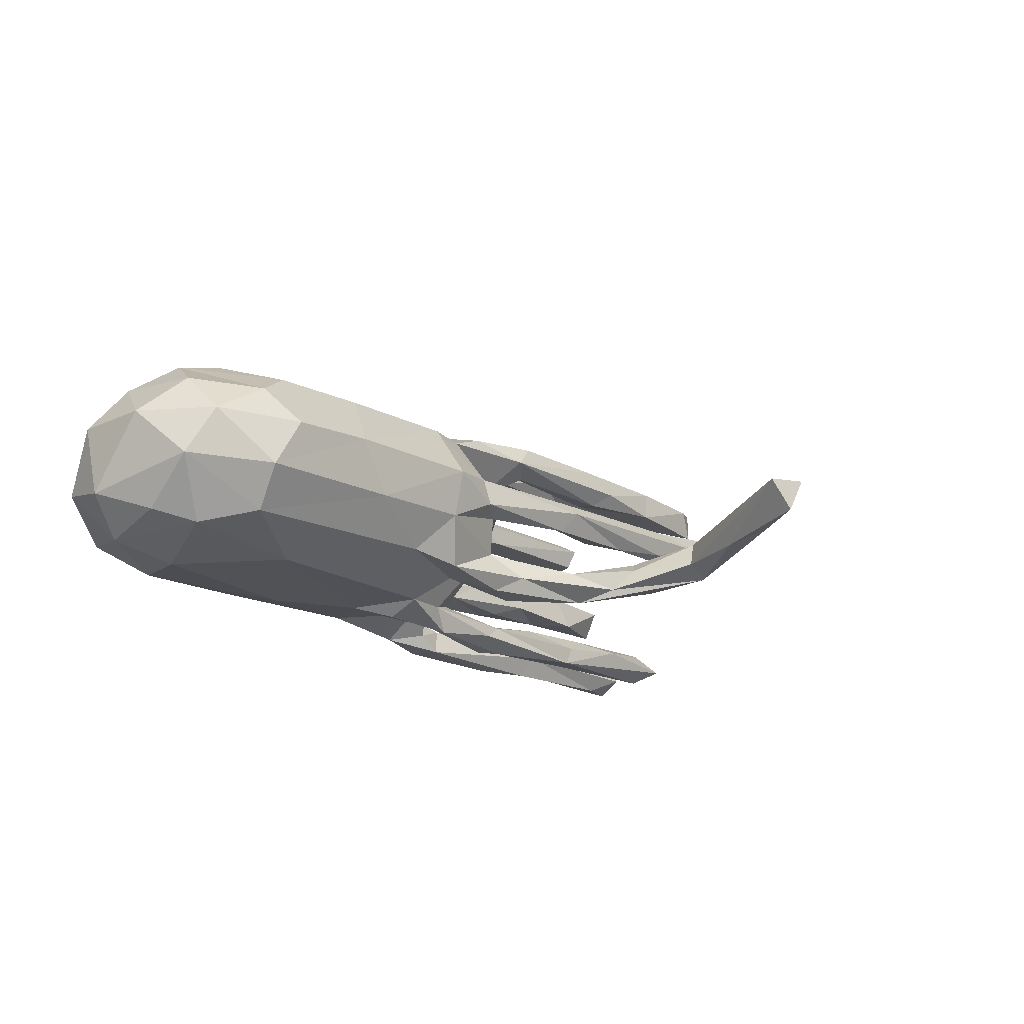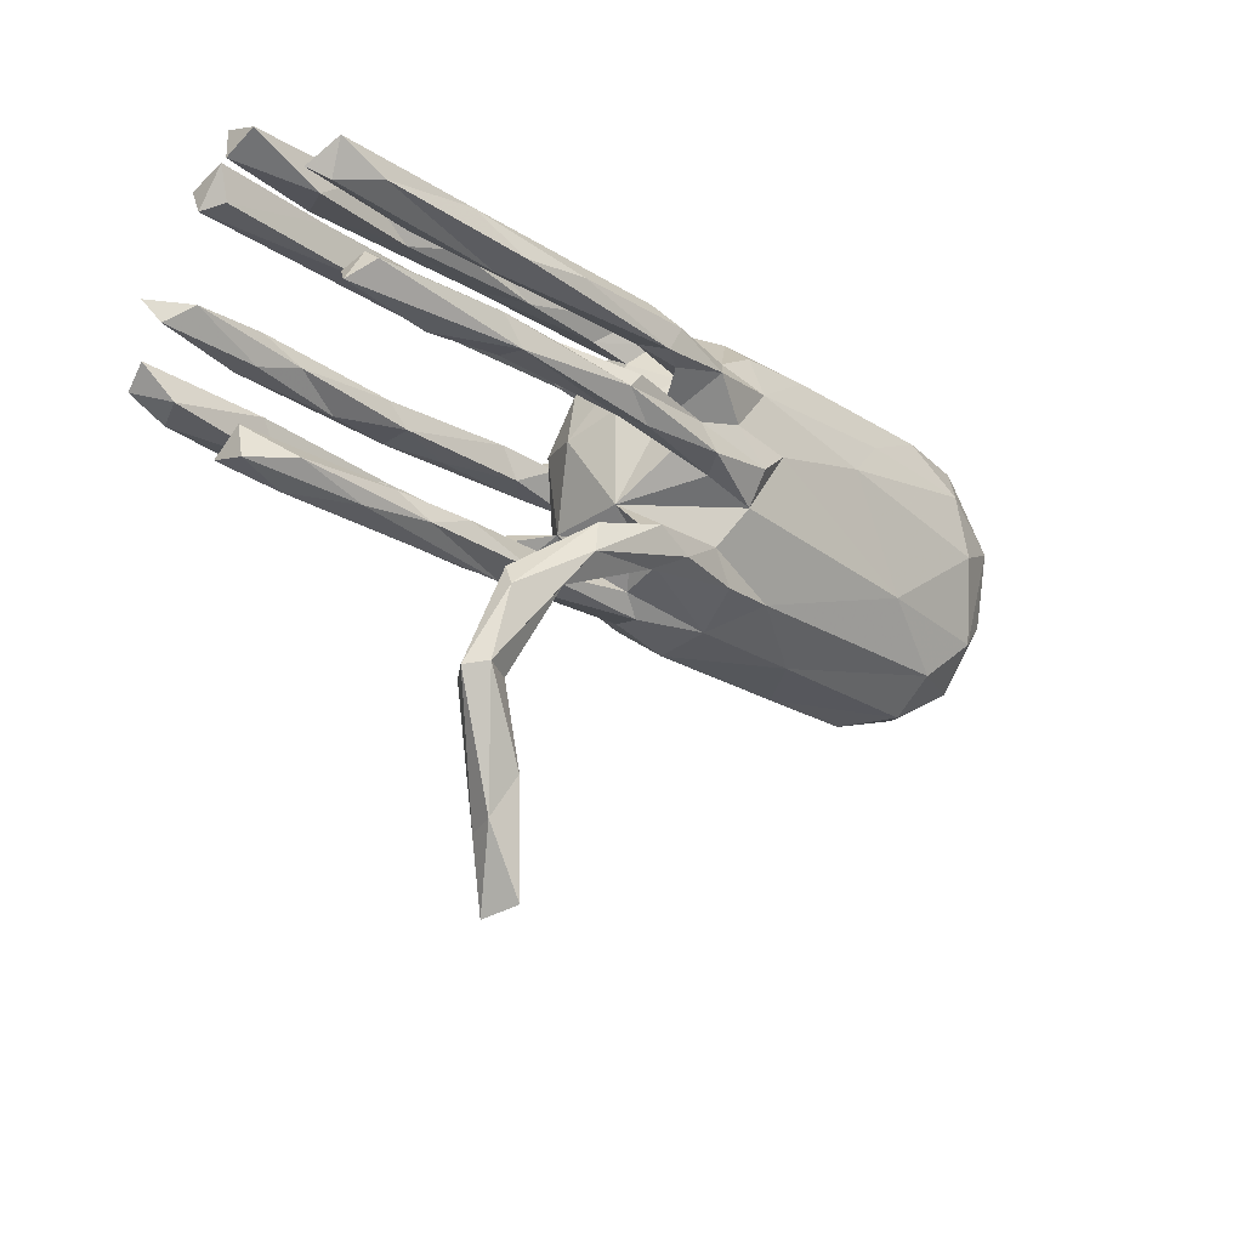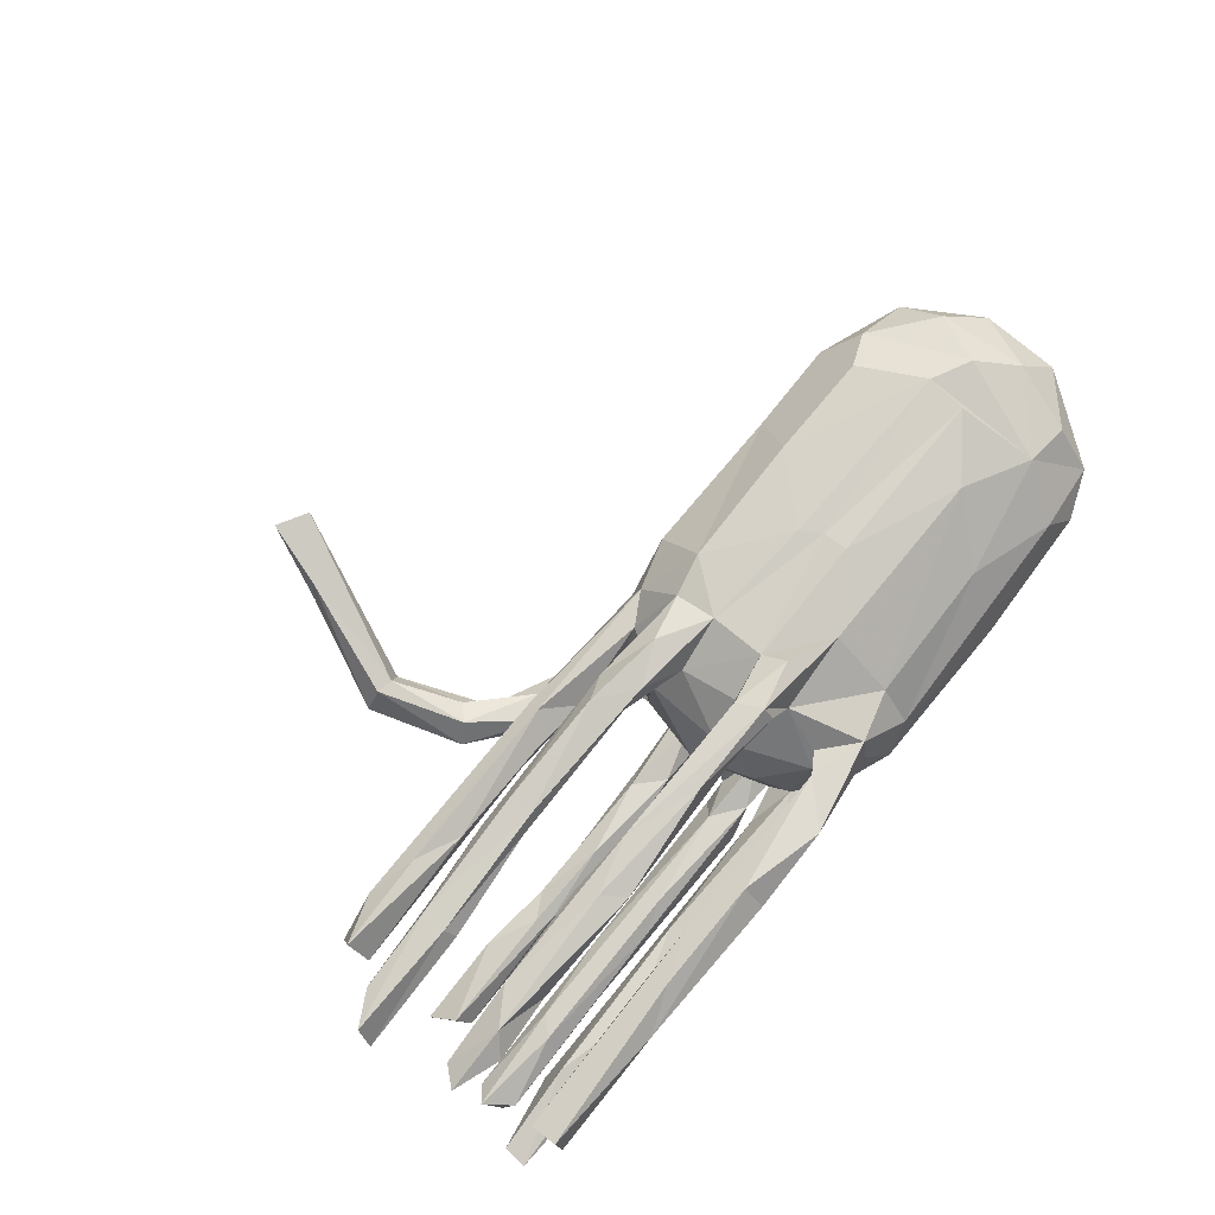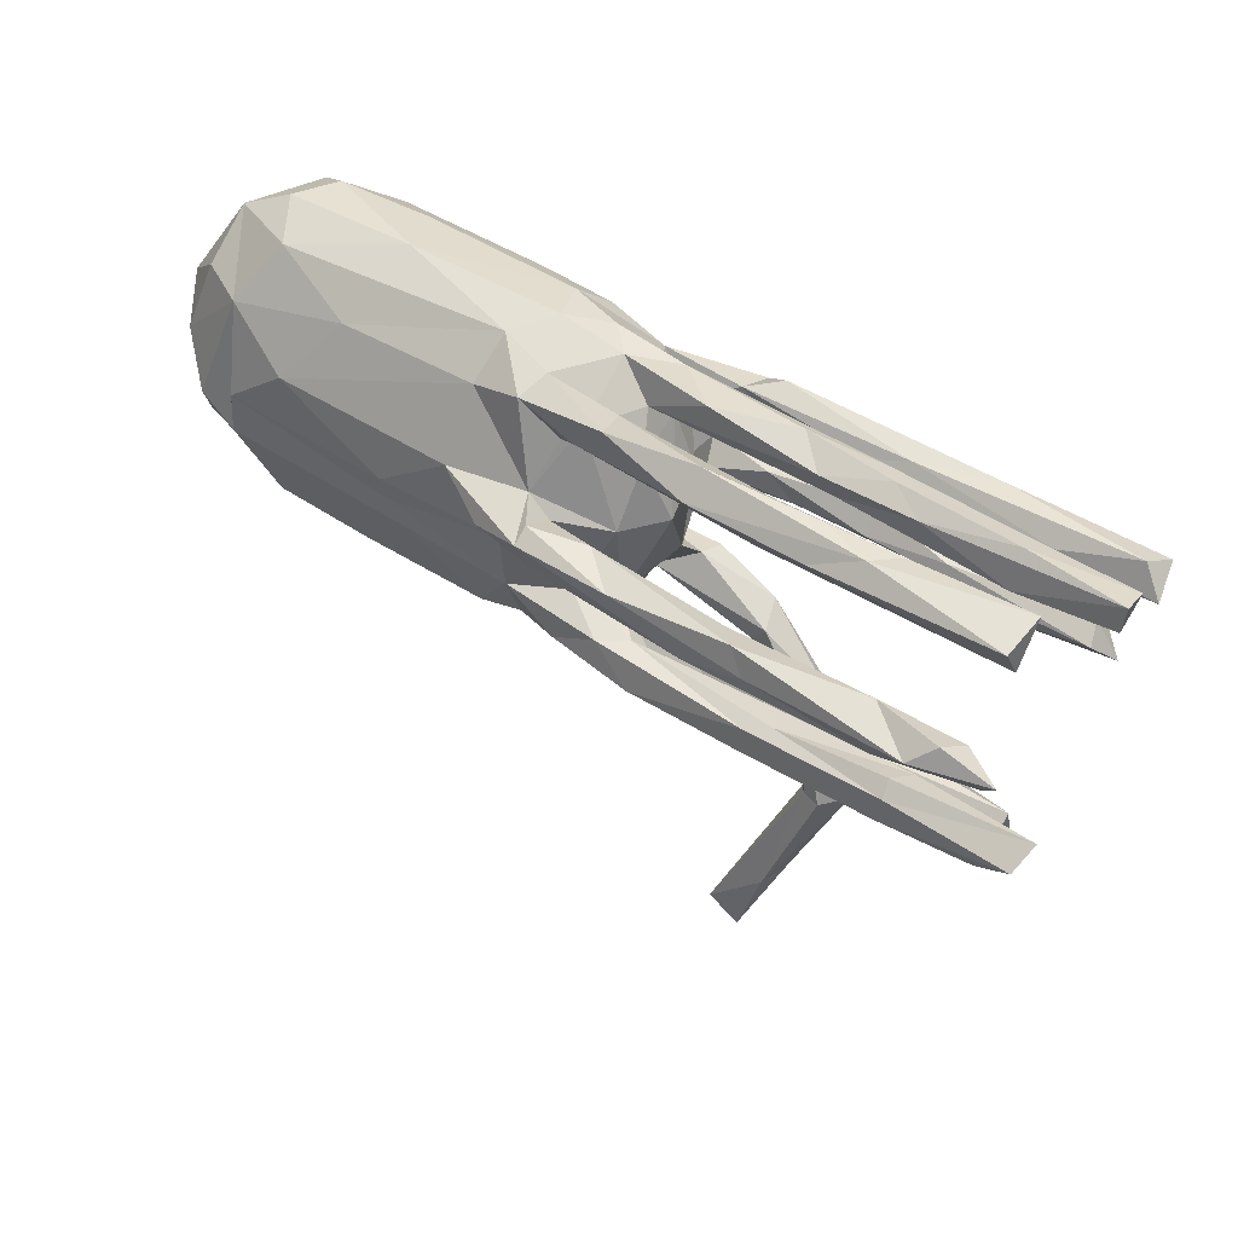
<metadata>
{"format":"obj","ext":"obj","renderer":"f3d","projection":"perspective","resolution":1024,"background":"white","views":[{"elev":-15.3,"azim":-47.6,"up":"+Z"},{"elev":-23.9,"azim":135.2,"up":"+Y"},{"elev":79.1,"azim":130.0,"up":"+Z"},{"elev":44.8,"azim":38.5,"up":"+Y"}]}
</metadata>
<code>
v 0.8068 0.2142 -0.01679
v 0.7868 0.1298 -0.1807
v 0.8162 -0.06333 0.144
v 0.8036 0.241 -0.07596
v 0.7792 0.08928 0.219
v 0.7703 0.1626 -0.2395
v 0.744 -0.1287 0.1808
v 0.8058 -0.09336 0.1891
v 0.7156 -0.1694 0.03559
v 0.7216 0.2302 0.09782
v 0.6435 0.2636 -0.03116
v 0.7499 0.1786 -0.1974
v 0.7167 -0.2276 0.02175
v 0.7423 0.2245 0.1407
v 0.7174 -0.2098 0.08759
v 0.644 0.2022 -0.005216
v 0.5882 0.1152 -0.1749
v 0.7597 0.1066 -0.21
v 0.6284 -0.2056 -0.001443
v 0.7039 -0.0003911 -0.1695
v 0.6916 0.1191 0.2262
v 0.6867 0.1274 -0.2399
v 0.8102 0.2577 -0.02224
v 0.5604 -0.0466 -0.1869
v 0.7386 0.2729 0.1656
v 0.7504 0.05386 0.2034
v 0.7413 0.2891 0.09115
v 0.7073 0.09121 0.176
v 0.593 -0.09074 0.1892
v 0.6905 0.02303 -0.2047
v 0.6278 -0.2437 0.04553
v 0.7314 -0.04336 -0.2115
v 0.6908 -0.002881 -0.2371
v 0.5351 0.2763 0.09679
v 0.6554 0.08632 0.2538
v 0.5019 0.2838 0.1412
v 0.6747 0.1893 -0.07132
v 0.5712 -0.146 0.133
v 0.502 -0.2327 0.01197
v 0.5982 0.2467 -0.0702
v 0.7695 -0.1214 0.1221
v 0.5864 -0.07023 0.1647
v 0.5698 0.1078 0.1958
v 0.4516 0.01404 -0.1747
v 0.435 -0.1813 0.01801
v 0.4882 0.2393 -0.00957
v 0.4511 -0.1834 0.05703
v 0.3373 0.191 -0.02586
v 0.6074 -0.08311 0.1254
v 0.4284 0.2569 -0.04109
v 0.4093 -0.03109 -0.2292
v 0.5356 -0.2196 0.0716
v 0.5756 0.04494 0.1964
v 0.6217 0.1474 -0.1689
v 0.4922 0.1876 -0.0532
v 0.4744 -0.005257 -0.1663
v 0.5859 -0.1365 0.1918
v 0.4 0.2414 -0.07834
v 0.5925 0.04348 0.2332
v 0.3769 -0.2201 0.003872
v 0.3281 0.2147 0.1478
v 0.4477 0.01703 -0.2274
v 0.4228 -0.1597 0.1542
v 0.4143 0.2851 0.1141
v 0.3522 -0.1057 0.1914
v 0.3685 0.1644 -0.1839
v 0.4409 0.1005 -0.1975
v 0.4994 0.06851 0.1846
v 0.315 0.08712 0.1945
v 0.4044 0.03395 0.2227
v 0.3135 0.03635 -0.1952
v 0.1996 -0.2247 0.07078
v 0.4148 0.1155 -0.2407
v 0.2652 0.2555 -0.05616
v 0.3596 -0.1498 0.1954
v 0.3656 -0.1062 0.1259
v 0.3823 -0.4768 -0.07782
v 0.3305 -0.3471 -0.1257
v 0.3503 -0.4775 -0.03442
v 0.2166 0.2476 0.1698
v 0.4496 0.2163 0.1052
v 0.3534 -0.4716 -0.1107
v 0.4144 0.205 -0.07784
v 0.1932 -0.008965 -0.2356
v 0.5091 0.1701 -0.2237
v 0.3102 -0.003365 -0.1654
v 0.4215 0.2482 0.1669
v 0.4252 -0.03347 -0.1942
v 0.294 -0.187 0.008307
v 0.321 0.2328 -0.007976
v 0.3562 0.1111 0.2396
v 0.2507 -0.1841 0.04741
v 0.3038 -0.4775 -0.0852
v 0.2814 0.04026 0.2489
v 0.3865 0.07062 0.2506
v 0.2914 -0.3283 -0.06594
v 0.319 -0.4727 -0.03942
v 0.2979 0.1338 -0.2425
v 0.3838 -0.1371 0.125
v 0.3899 -0.09402 0.17
v 0.2944 -0.6805 -0.04642
v 0.2782 -0.6884 0.006795
v 0.2629 -0.3556 -0.08683
v 0.2308 -0.3195 -0.1297
v 0.1663 0.0219 -0.2329
v 0.1235 0.1724 -0.2127
v 0.2473 0.1839 -0.06568
v 0.1866 -0.7741 0.02347
v 0.2609 -0.6116 -0.07367
v 0.3214 -0.3092 -0.1016
v 0.3086 0.2603 0.09579
v 0.2228 -0.7919 -0.03728
v 0.1621 -0.2627 -0.09719
v 0.2446 -0.8067 0.02261
v 0.301 0.1426 -0.1675
v 0.2769 0.04627 0.1917
v 0.2191 0.2892 0.1319
v 0.1751 0.03865 0.2275
v 0.1988 -0.2462 0.0478
v 0.1211 0.2512 -0.01395
v 0.1421 -0.1764 0.03302
v 0.1723 -0.2004 -0.1438
v 0.01796 0.2012 -0.007915
v 0.1266 0.1145 -0.1802
v 0.03508 0.04245 0.1939
v 0.1076 0.2227 0.1025
v 0.07744 0.1408 -0.2332
v 0.09794 0.1814 -0.05387
v 0.1301 -0.04344 -0.2086
v 0.1717 -0.03203 -0.1845
v 0.1028 0.09346 -0.2312
v 0.1233 0.01367 -0.1765
v 0.0392 -0.2283 -0.1228
v 0.1931 -0.2228 -0.09048
v 0.1424 -0.1528 0.201
v 0.1403 -0.1315 0.1365
v 0.09399 -0.1721 0.1587
v 0.08577 0.03124 0.01719
v 0.0302 0.2364 -0.08427
v 0.04987 -0.09628 -0.05696
v -0.007632 -0.1371 0.1931
v 0.06904 0.1572 -0.1742
v 0.1901 -0.2584 -0.1574
v 0.1435 0.08644 0.2493
v 0.04731 0.1388 0.04097
v 0.05173 -0.1688 -0.1612
v 0.1681 -0.2286 0.005574
v -0.01114 -0.04315 -0.2228
v -0.02002 -0.1893 0.07039
v 0.0582 0.0916 -0.2004
v 0.02828 0.1663 -0.06027
v -0.04135 -0.05465 -0.1736
v 0.03939 0.2576 0.08724
v 0.04811 0.04719 0.1038
v 0.06955 0.09505 0.1909
v 0.001066 0.01581 -0.2006
v 0.07163 -0.1001 0.1873
v 0.0618 0.06561 -0.06829
v 0.04275 -0.09934 0.08454
v -0.02829 0.1083 -0.2208
v -0.003838 -0.07078 0.1461
v -0.01965 -0.1893 -0.07593
v -0.03049 -0.2056 -0.00203
v 0.1134 -0.1019 0.1516
v 0.01071 -0.1821 0.02108
v -0.09778 0.2633 0.08262
v -0.02276 0.2064 0.09165
v -0.01592 0.2104 -0.08415
v -0.005405 0.1156 -0.1472
v -0.008244 0.2123 0.1363
v 0.01838 -0.02117 -0.1589
v 0.04859 -0.1523 -0.1123
v -0.005181 0.03788 0.2355
v 0.06349 0.2845 0.1557
v 0.0181 0.03478 -0.1233
v -0.01515 -0.1993 -0.1536
v -0.07861 -0.2244 0.07073
v -0.02657 0.07393 0.1679
v -0.07841 0.1631 -0.1735
v -0.02669 0.1034 0.2222
v -0.09571 -0.1587 0.1622
v -0.08585 0.2679 -0.06663
v 0.003577 -0.1574 -0.04541
v -0.04563 0.1886 0.1176
v -0.04317 0.2556 -0.02887
v -0.06559 0.1105 0.1697
v -0.02567 0.08399 0.2509
v -0.1094 0.2454 0.1364
v -0.1014 0.01906 0.1998
v -0.1002 -0.1477 -0.134
v -0.1011 -0.08329 0.1895
v -0.07011 -0.2355 0.01752
v -0.103 0.05503 -0.1855
v -0.1823 0.2758 -0.08651
v -0.116 0.0615 0.2335
v -0.1802 -0.2394 -0.02927
v -0.1631 0.1321 -0.1894
v -0.1445 0.2942 -0.007214
v -0.1428 -0.01811 -0.2055
v -0.1416 -0.203 -0.124
v -0.2099 0.09976 0.1927
v -0.1654 0.2152 -0.1556
v -0.3336 -0.03125 0.1996
v -0.2066 0.03369 -0.1884
v -0.1361 -0.07931 -0.175
v -0.2482 -0.1934 -0.1062
v -0.1739 -0.2544 0.06305
v -0.3862 0.07401 -0.1961
v -0.3084 -0.06881 0.2011
v -0.1737 -0.1774 0.167
v -0.2038 0.2173 0.1279
v -0.2991 0.2213 -0.1542
v -0.4807 0.2706 -0.09146
v -0.415 -0.1846 0.1683
v -0.4558 0.1458 -0.1832
v -0.1964 0.2777 0.05999
v -0.4613 0.207 0.1336
v -0.5479 0.09804 0.1976
v -0.6636 -0.1969 -0.1083
v -0.3335 0.01467 0.2105
v -0.3815 -0.2434 -0.02996
v -0.432 0.2935 0.003863
v -0.4508 -0.2523 0.06955
v -0.6744 -0.2497 -0.02861
v -0.5918 0.2132 -0.1568
v -0.6079 -0.1843 0.1676
v -0.6201 -0.2566 0.06301
v -0.5209 -0.1112 -0.1642
v -0.677 -0.2129 0.1259
v -0.6258 0.2547 0.08775
v -0.6572 0.01214 0.2063
v -0.6504 0.2733 -0.07386
v -0.6832 0.2783 0.006856
v -0.663 -0.06243 0.2064
v -0.6732 0.1268 -0.1846
v -0.7017 0.01752 -0.185
v -0.6789 0.1602 0.1565
v -0.7393 -0.02793 0.1962
v -0.7365 0.2156 -0.1242
v -0.7645 0.24 0.03342
v -0.7505 -0.1198 -0.1347
v -0.814 -0.06127 -0.1105
v -0.8053 0.04269 0.1466
v -0.8003 0.06787 -0.1474
v -0.8208 -0.1631 -0.02191
v -0.7682 0.1664 0.1158
v -0.7891 -0.1222 0.1401
v -0.7785 -0.1996 0.06768
v -0.845 0.1533 -0.05411
v -0.8638 -0.06481 0.06897
v -0.8677 0.08086 0.06208
v -0.8673 0.04501 -0.07217
f 5 26 28
f 43 68 69
f 69 116 155
f 118 125 116
f 220 218 231
f 189 220 203
f 35 21 43
f 35 43 91
f 43 69 91
f 32 24 51
f 144 91 155
f 144 155 180
f 144 180 187
f 195 187 201
f 35 5 21
f 5 28 21
f 26 35 59
f 53 70 68
f 53 59 70
f 95 35 91
f 59 95 94
f 95 91 144
f 94 95 144
f 94 144 187
f 94 187 173
f 173 187 195
f 189 173 195
f 189 195 201
f 220 201 218
f 5 35 26
f 26 59 53
f 59 35 95
f 70 59 94
f 70 94 116
f 116 94 118
f 173 118 94
f 125 118 173
f 125 173 189
f 189 201 220
f 165 147 163
f 163 147 192
f 192 147 119
f 89 147 121
f 147 60 119
f 89 60 147
f 60 39 119
f 45 19 60
f 19 39 60
f 19 13 39
f 13 31 39
f 19 9 13
f 13 9 15
f 183 165 163
f 159 165 183
f 140 159 183
f 147 165 121
f 92 89 121
f 45 60 89
f 45 89 92
f 45 92 47
f 47 9 45
f 9 19 45
f 251 252 250
f 245 250 252
f 138 159 140
f 158 138 140
f 138 158 151
f 86 132 130
f 240 239 249
f 168 128 151
f 128 123 151
f 139 128 168
f 48 123 128
f 107 128 139
f 58 107 139
f 48 128 107
f 83 107 58
f 208 204 228
f 132 105 156
f 132 71 105
f 105 71 84
f 44 62 71
f 197 204 208
f 197 193 204
f 193 197 160
f 131 150 160
f 127 131 160
f 131 124 150
f 98 131 127
f 98 73 131
f 73 67 131
f 159 136 137
f 22 67 73
f 22 18 67
f 6 18 22
f 6 2 18
f 179 160 197
f 127 160 179
f 98 127 106
f 106 85 98
f 85 73 98
f 85 22 73
f 85 6 22
f 6 85 12
f 12 85 66
f 54 12 66
f 90 50 74
f 240 233 239
f 13 15 31
f 56 44 86
f 31 52 119
f 39 31 119
f 119 72 177
f 192 177 207
f 221 223 224
f 224 223 227
f 224 227 248
f 119 177 192
f 221 207 223
f 11 50 46
f 50 90 46
f 90 74 120
f 198 185 182
f 185 198 166
f 166 198 216
f 222 198 194
f 194 213 222
f 230 216 222
f 230 222 233
f 222 232 233
f 4 23 1
f 1 23 16
f 46 23 11
f 23 46 16
f 37 16 55
f 16 46 48
f 16 48 55
f 48 46 90
f 48 90 123
f 123 90 120
f 109 112 108
f 114 108 112
f 109 101 112
f 109 82 101
f 82 77 101
f 93 82 109
f 93 103 104
f 104 82 93
f 78 77 82
f 82 104 143
f 110 77 78
f 82 143 78
f 143 104 133
f 104 113 133
f 78 143 122
f 110 78 122
f 190 176 200
f 146 176 190
f 146 143 176
f 143 133 176
f 172 122 146
f 122 143 146
f 206 228 205
f 228 241 236
f 12 2 6
f 57 65 75
f 57 29 65
f 8 29 57
f 7 8 57
f 226 234 238
f 209 203 234
f 191 203 209
f 191 189 203
f 161 189 191
f 157 161 191
f 164 161 157
f 65 29 100
f 29 42 100
f 29 3 42
f 8 3 29
f 41 3 8
f 203 231 234
f 203 220 231
f 161 178 189
f 234 237 238
f 231 237 234
f 178 125 189
f 178 154 186
f 155 125 178
f 116 125 155
f 68 116 69
f 68 70 116
f 28 53 68
f 28 68 43
f 28 26 53
f 57 75 63
f 7 57 38
f 27 14 10
f 27 25 14
f 188 174 166
f 174 153 166
f 174 117 153
f 117 111 153
f 106 127 142
f 235 208 236
f 54 66 115
f 66 85 106
f 66 106 142
f 115 66 142
f 142 127 179
f 169 142 179
f 202 179 197
f 202 197 212
f 212 197 215
f 225 212 215
f 225 215 235
f 225 235 239
f 2 12 54
f 2 54 17
f 18 2 17
f 67 18 17
f 17 54 115
f 17 115 124
f 17 124 67
f 67 124 131
f 115 142 124
f 124 142 169
f 150 124 169
f 150 169 175
f 150 175 160
f 197 208 215
f 235 215 208
f 235 244 239
f 160 175 193
f 235 236 244
f 64 111 117
f 36 64 117
f 64 34 111
f 36 34 64
f 27 34 36
f 25 27 36
f 223 214 226
f 229 238 247
f 226 238 229
f 137 141 181
f 159 137 181
f 76 136 164
f 99 63 137
f 149 181 177
f 76 99 136
f 99 137 136
f 100 76 164
f 99 38 63
f 76 38 99
f 49 38 76
f 41 38 49
f 38 57 63
f 41 7 38
f 41 8 7
f 164 159 161
f 164 136 159
f 100 49 76
f 100 42 49
f 3 49 42
f 3 41 49
f 250 247 243
f 238 243 247
f 161 154 178
f 159 154 161
f 246 251 243
f 154 145 167
f 251 246 240
f 167 170 184
f 240 230 233
f 153 167 166
f 167 153 170
f 217 216 230
f 216 198 222
f 55 107 83
f 55 48 107
f 55 83 40
f 37 55 40
f 37 1 16
f 86 44 71
f 175 156 193
f 88 24 56
f 86 71 132
f 132 156 171
f 244 236 241
f 205 190 206
f 228 219 241
f 24 20 56
f 20 30 44
f 56 20 44
f 56 86 88
f 130 132 171
f 175 140 171
f 171 156 175
f 244 241 242
f 244 242 252
f 171 140 152
f 140 190 205
f 152 140 205
f 172 146 190
f 162 172 140
f 140 172 190
f 190 200 206
f 241 245 242
f 134 122 172
f 134 172 162
f 200 162 196
f 133 162 200
f 176 133 200
f 200 196 206
f 206 221 219
f 228 206 219
f 221 224 219
f 245 219 224
f 219 245 241
f 96 110 134
f 110 122 134
f 113 96 134
f 113 134 162
f 133 113 162
f 1 37 4
f 233 232 239
f 222 213 232
f 182 194 198
f 139 168 182
f 185 139 182
f 120 139 185
f 120 74 139
f 74 58 139
f 50 58 74
f 58 40 83
f 40 58 50
f 11 40 50
f 4 37 40
f 11 4 40
f 23 4 11
f 221 206 196
f 196 207 221
f 148 152 205
f 152 130 171
f 148 129 152
f 129 130 152
f 51 24 88
f 32 20 24
f 208 228 236
f 204 205 228
f 199 205 204
f 193 156 199
f 199 148 205
f 156 148 199
f 84 148 156
f 84 129 148
f 51 130 129
f 84 51 129
f 51 88 130
f 88 86 130
f 62 51 84
f 33 51 62
f 44 30 62
f 30 33 62
f 33 32 51
f 30 32 33
f 30 20 32
f 193 199 204
f 105 84 156
f 71 62 84
f 237 246 243
f 238 237 243
f 201 211 218
f 186 211 201
f 154 167 186
f 246 237 240
f 217 230 237
f 218 217 237
f 149 121 165
f 72 92 121
f 227 229 248
f 123 120 185
f 145 123 167
f 167 123 185
f 138 151 145
f 145 151 123
f 251 240 249
f 249 252 251
f 138 145 154
f 243 251 250
f 138 154 159
f 248 250 245
f 165 159 149
f 149 159 181
f 247 250 248
f 15 9 47
f 15 47 52
f 31 15 52
f 52 47 72
f 119 52 72
f 47 92 72
f 72 121 149
f 72 149 177
f 177 181 210
f 177 210 207
f 207 210 223
f 223 210 214
f 223 226 227
f 227 226 229
f 229 247 248
f 166 167 185
f 188 166 216
f 211 217 218
f 186 188 211
f 184 188 186
f 230 240 237
f 188 216 211
f 170 188 184
f 170 174 188
f 61 170 126
f 61 80 170
f 153 111 126
f 81 61 126
f 126 111 81
f 34 81 111
f 14 87 61
f 61 81 14
f 34 10 81
f 81 10 14
f 27 10 34
f 167 184 186
f 211 216 217
f 153 126 170
f 192 207 196
f 163 192 196
f 224 248 245
f 162 163 196
f 183 163 162
f 162 140 183
f 252 242 245
f 175 158 140
f 249 244 252
f 151 169 168
f 151 158 169
f 239 244 249
f 168 169 179
f 232 225 239
f 232 213 225
f 212 225 213
f 194 212 213
f 194 202 212
f 194 179 202
f 182 179 194
f 168 179 182
f 101 102 114
f 114 102 108
f 97 108 102
f 77 102 101
f 93 108 97
f 93 109 108
f 77 79 102
f 79 97 102
f 93 97 103
f 97 79 96
f 79 110 96
f 79 77 110
f 97 96 103
f 103 113 104
f 103 96 113
f 169 158 175
f 101 114 112
f 187 186 201
f 180 186 187
f 155 178 180
f 91 69 155
f 80 174 170
f 180 178 186
f 231 218 237
f 28 43 21
f 65 100 164
f 75 65 135
f 65 164 157
f 65 157 135
f 141 135 157
f 135 141 137
f 141 157 191
f 141 191 181
f 181 191 210
f 210 191 209
f 214 210 209
f 214 209 234
f 214 234 226
f 137 63 75
f 137 75 135
f 80 117 174
f 14 25 87
f 25 36 87
f 87 36 80
f 80 36 117
f 61 87 80

</code>
